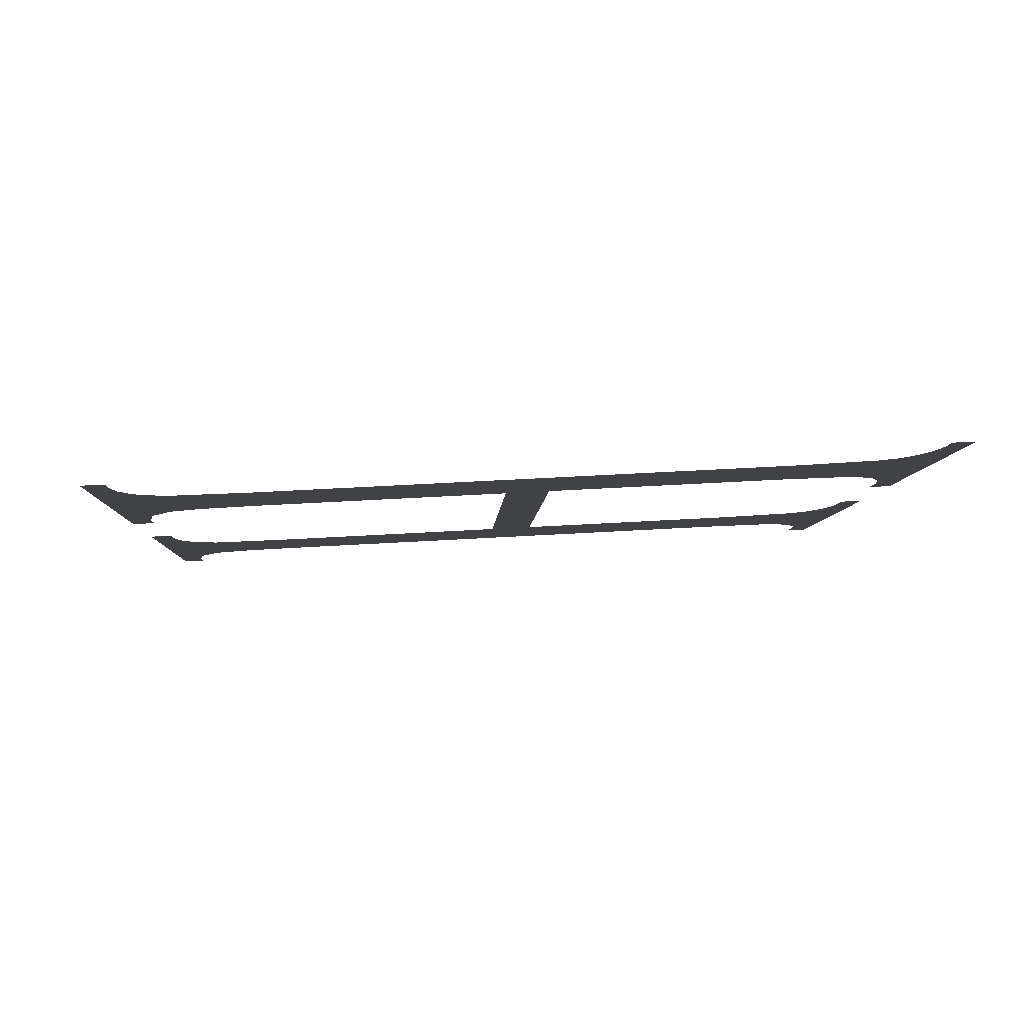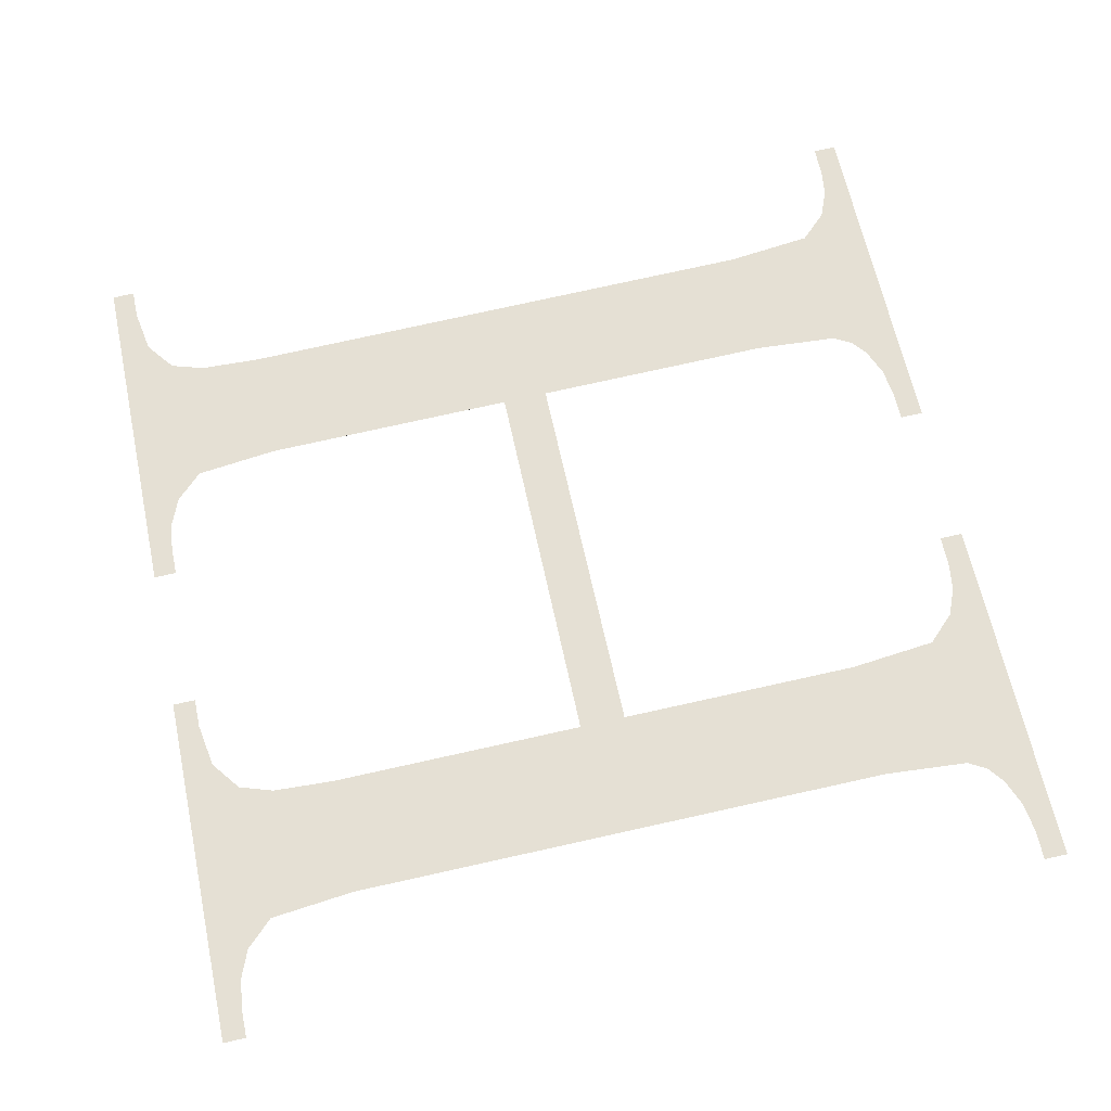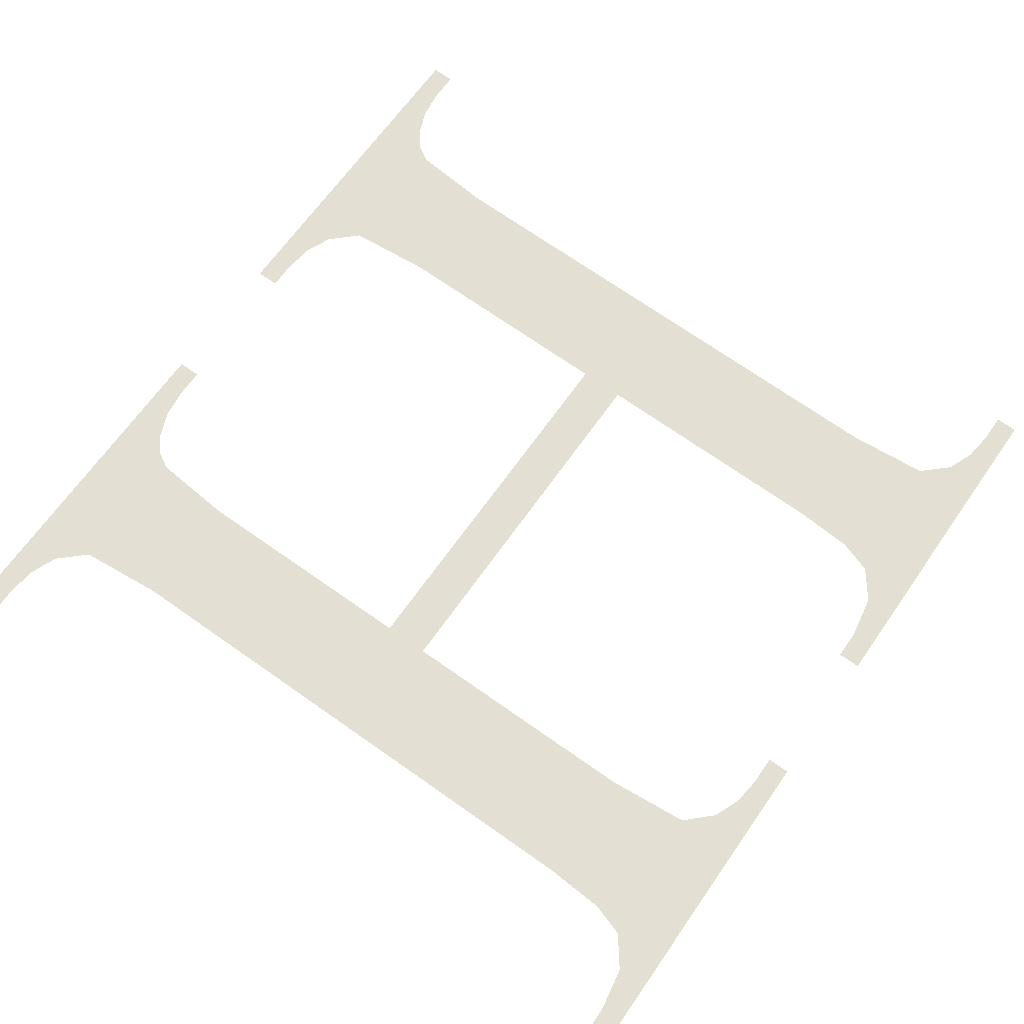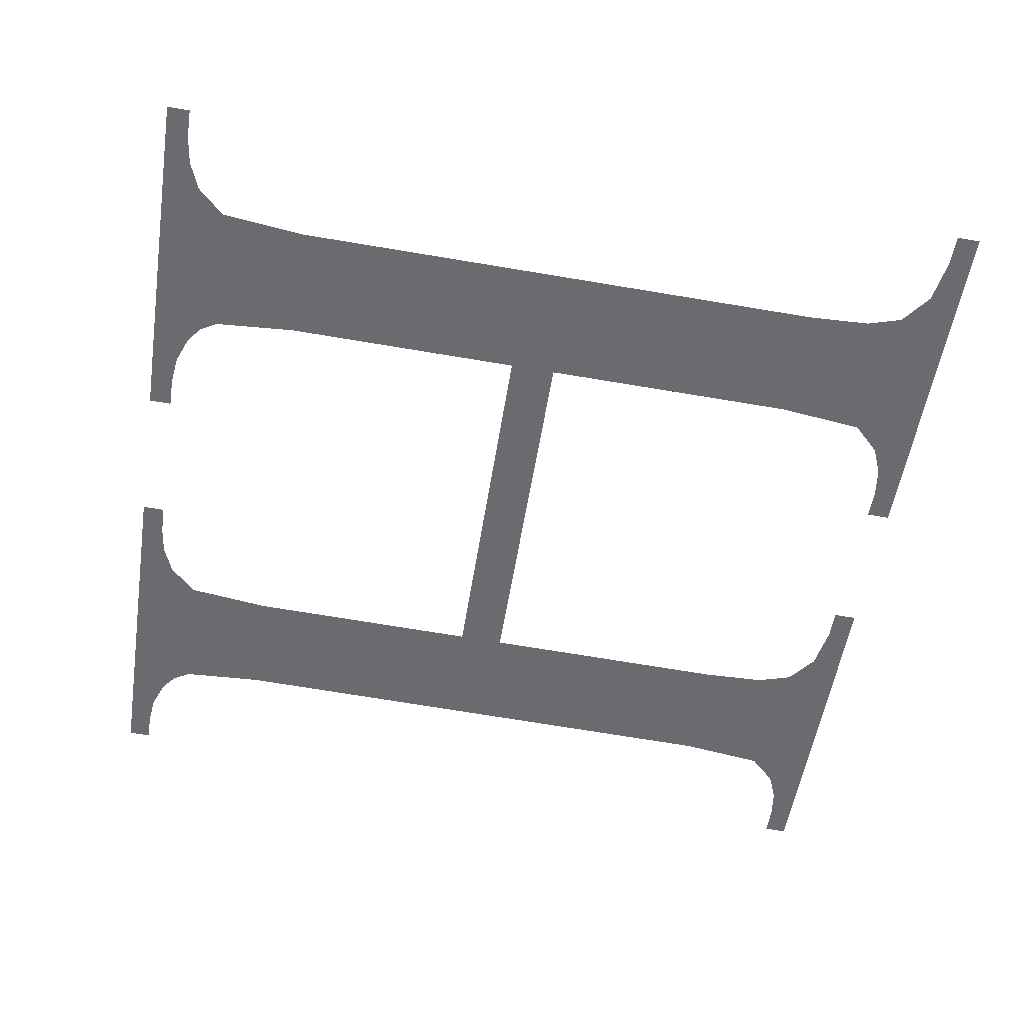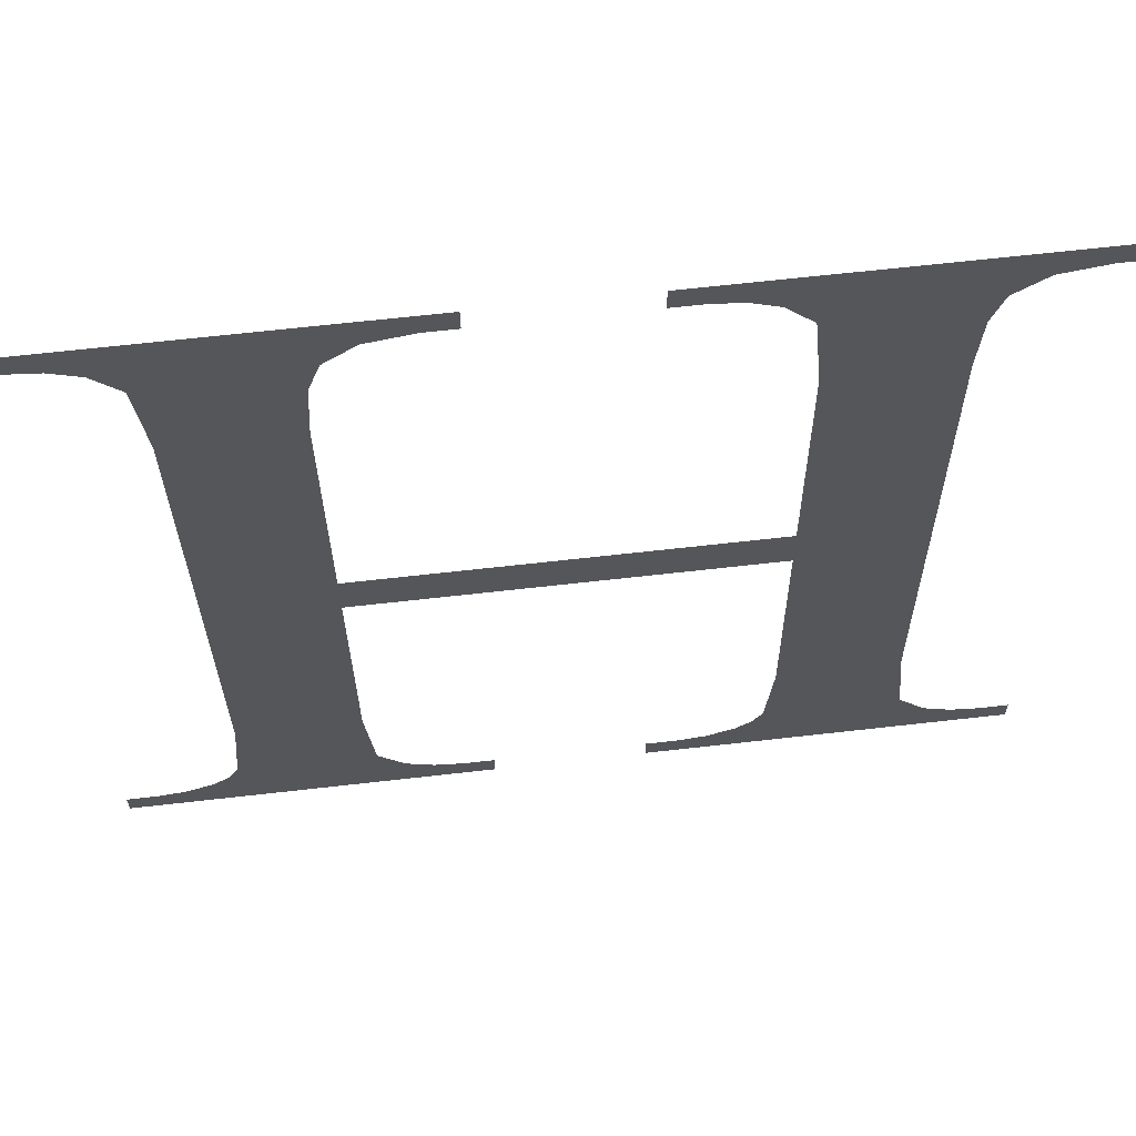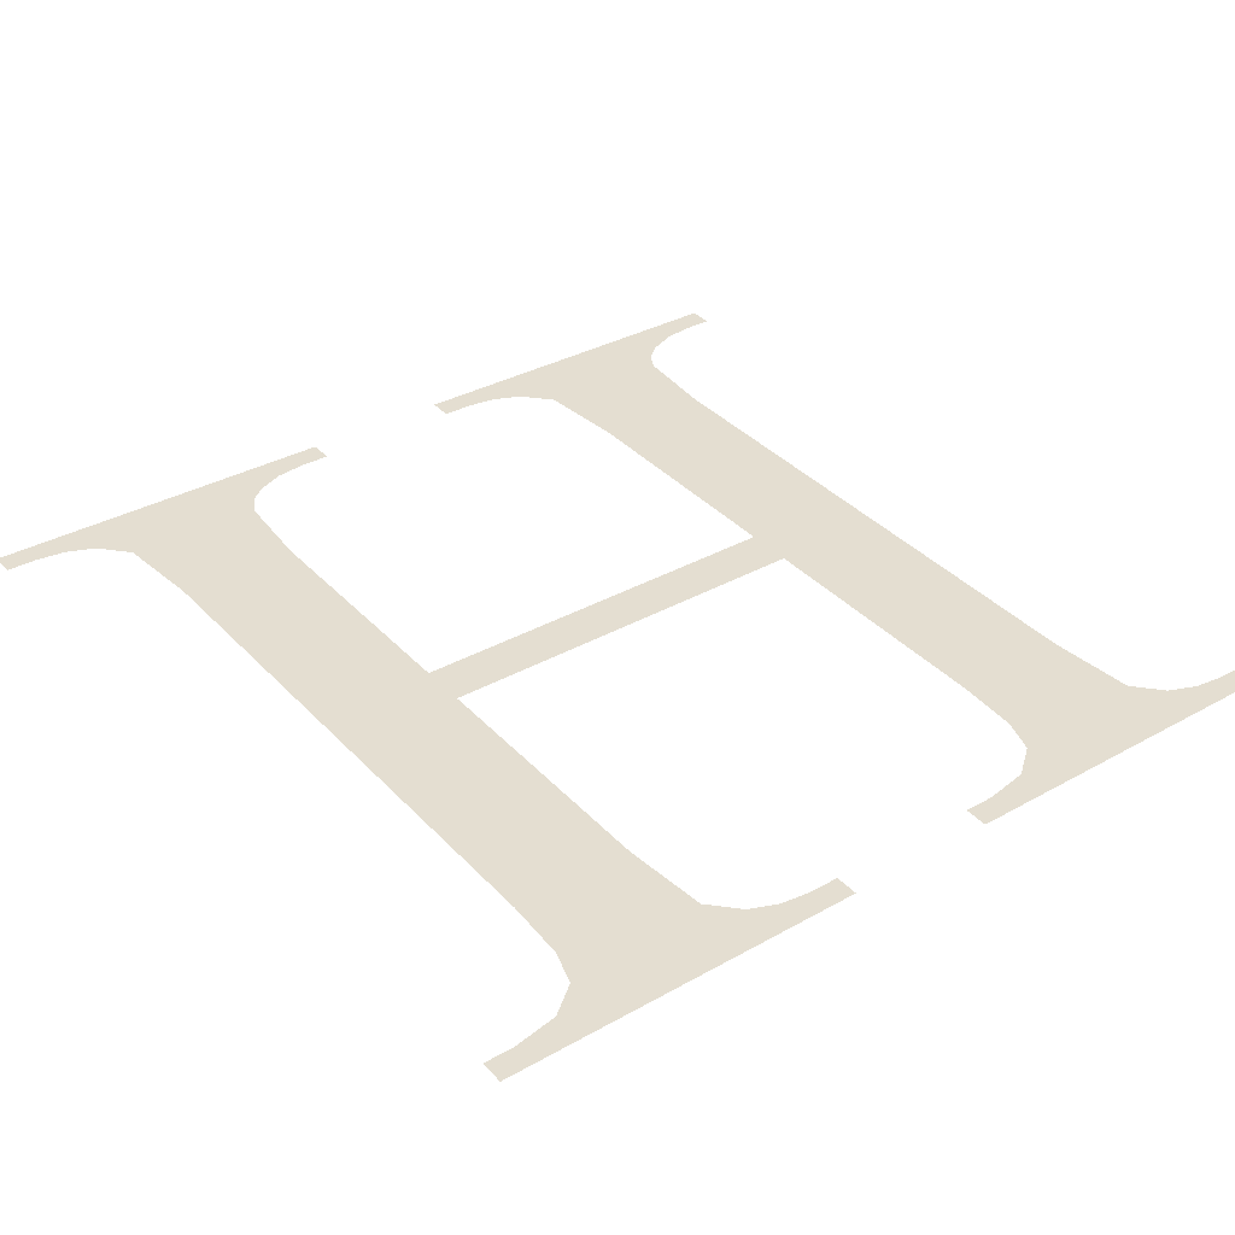
<metadata>
{"format":"obj","ext":"obj","renderer":"f3d","projection":"perspective","resolution":1024,"background":"white","views":[{"elev":-6.0,"azim":87.4,"up":"+Y"},{"elev":63.6,"azim":78.0,"up":"+Y"},{"elev":66.0,"azim":-55.1,"up":"+Y"},{"elev":-53.2,"azim":-98.8,"up":"+Y"},{"elev":66.2,"azim":173.5,"up":"+Z"},{"elev":33.5,"azim":-37.6,"up":"+Y"}]}
</metadata>
<code>
o mesh124/mesh124-geometry#mesh124-geometry
v 0.5748 0.0596 0.002657
v 0.5716 0.05959 0.002865
v 0.5716 0.0596 0.002657
v 0.5718 0.05959 0.002865
v 0.5721 0.05958 0.002899
v 0.5724 0.05958 0.003
v 0.5726 0.05957 0.003242
v 0.5741 0.05958 0.002995
v 0.5743 0.05958 0.002898
v 0.5727 0.05952 0.004012
v 0.5746 0.05959 0.002865
v 0.5739 0.05957 0.003108
v 0.5748 0.05959 0.002865
v 0.5738 0.05956 0.003267
v 0.5727 0.05925 0.008931
v 0.5737 0.05952 0.004012
v 0.5737 0.05925 0.008931
v 0.5738 0.05921 0.009695
v 0.5737 0.0594 0.006193
v 0.5741 0.05919 0.009937
v 0.5737 0.05938 0.006609
v 0.5726 0.05922 0.00949
v 0.5773 0.0594 0.006193
v 0.5748 0.05917 0.01028
v 0.5773 0.05938 0.006609
v 0.5725 0.0592 0.009796
v 0.5743 0.05919 0.01004
v 0.5784 0.05956 0.003267
v 0.5723 0.05919 0.01
v 0.5746 0.05919 0.01007
v 0.5773 0.05952 0.004012
v 0.5773 0.05925 0.008931
v 0.5718 0.05919 0.01007
v 0.5748 0.05919 0.01007
v 0.5785 0.05957 0.003108
v 0.5784 0.05952 0.004012
v 0.5716 0.05917 0.01028
v 0.5787 0.05958 0.002995
v 0.5784 0.05925 0.008931
v 0.5716 0.05919 0.01007
v 0.5772 0.05957 0.003242
v 0.5784 0.05921 0.009695
v 0.5795 0.0596 0.002657
v 0.5787 0.05919 0.009937
v 0.577 0.05958 0.003
v 0.5789 0.05958 0.002898
v 0.5773 0.05922 0.00949
v 0.5767 0.05958 0.002899
v 0.5792 0.05959 0.002865
v 0.5795 0.05917 0.01028
v 0.5765 0.05959 0.002865
v 0.5795 0.05959 0.002865
v 0.5772 0.0592 0.009796
v 0.5789 0.05919 0.01004
v 0.5762 0.05959 0.002865
v 0.5769 0.05919 0.01
v 0.5792 0.05919 0.01007
v 0.5762 0.0596 0.002657
v 0.5765 0.05919 0.01007
v 0.5795 0.05919 0.01007
v 0.5762 0.05917 0.01028
v 0.5762 0.05919 0.01007
f 1 2 3
f 2 1 4
f 3 2 1
f 4 1 2
f 4 1 5
f 5 1 4
f 5 1 6
f 6 1 5
f 6 1 7
f 7 1 6
f 7 1 8
f 8 1 7
f 8 1 9
f 9 1 8
f 7 8 10
f 10 8 7
f 9 1 11
f 11 1 9
f 10 8 12
f 12 8 10
f 11 1 13
f 13 1 11
f 10 12 14
f 14 12 10
f 10 14 15
f 15 14 10
f 15 14 16
f 16 14 15
f 17 15 16
f 16 15 17
f 18 15 17
f 17 15 18
f 17 16 19
f 19 16 17
f 20 15 18
f 18 15 20
f 17 19 21
f 21 19 17
f 20 22 15
f 15 22 20
f 23 21 19
f 19 21 23
f 24 22 20
f 20 22 24
f 21 23 25
f 25 23 21
f 24 26 22
f 22 26 24
f 24 20 27
f 27 20 24
f 23 28 25
f 25 28 23
f 24 29 26
f 26 29 24
f 24 27 30
f 30 27 24
f 31 28 23
f 23 28 31
f 25 28 32
f 32 28 25
f 24 33 29
f 29 33 24
f 24 30 34
f 34 30 24
f 31 35 28
f 28 35 31
f 32 28 36
f 36 28 32
f 37 33 24
f 24 33 37
f 31 38 35
f 35 38 31
f 39 32 36
f 36 32 39
f 33 37 40
f 40 37 33
f 41 38 31
f 31 38 41
f 42 32 39
f 39 32 42
f 41 43 38
f 38 43 41
f 44 32 42
f 42 32 44
f 45 43 41
f 41 43 45
f 38 43 46
f 46 43 38
f 44 47 32
f 32 47 44
f 48 43 45
f 45 43 48
f 46 43 49
f 49 43 46
f 50 47 44
f 44 47 50
f 51 43 48
f 48 43 51
f 49 43 52
f 52 43 49
f 50 53 47
f 47 53 50
f 50 44 54
f 54 44 50
f 55 43 51
f 51 43 55
f 50 56 53
f 53 56 50
f 50 54 57
f 57 54 50
f 43 55 58
f 58 55 43
f 50 59 56
f 56 59 50
f 50 57 60
f 60 57 50
f 61 59 50
f 50 59 61
f 59 61 62
f 62 61 59

</code>
